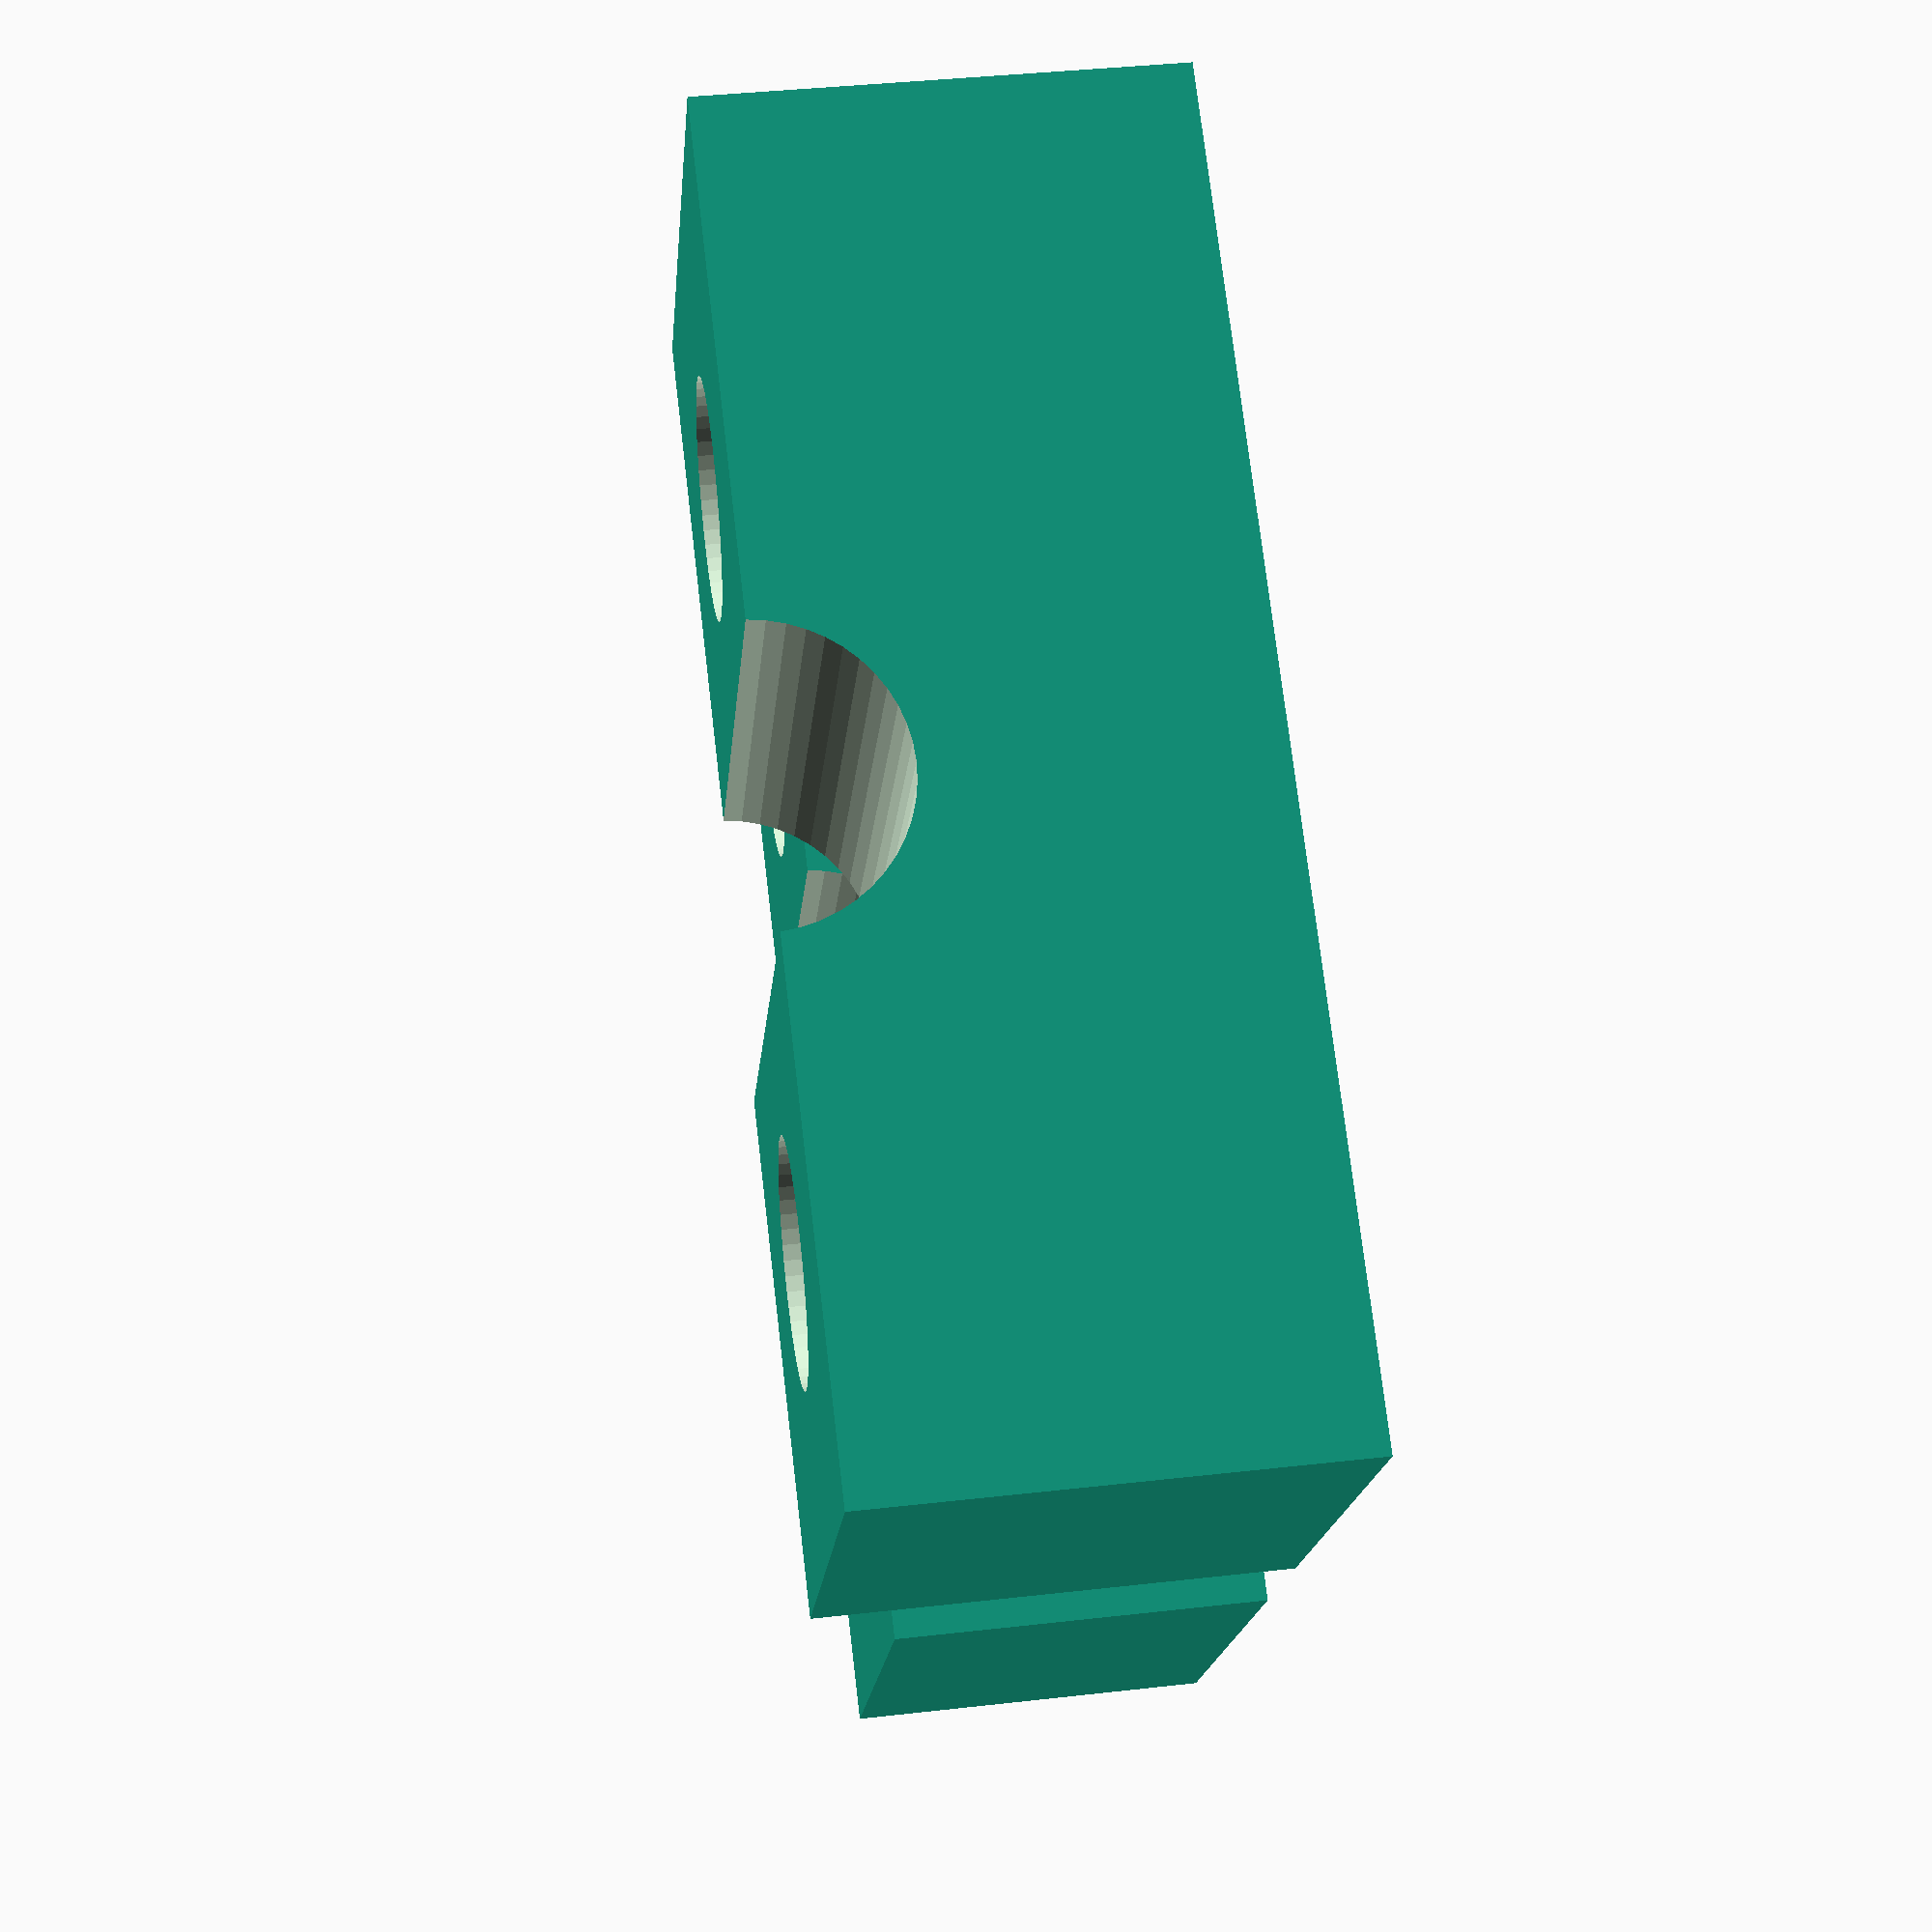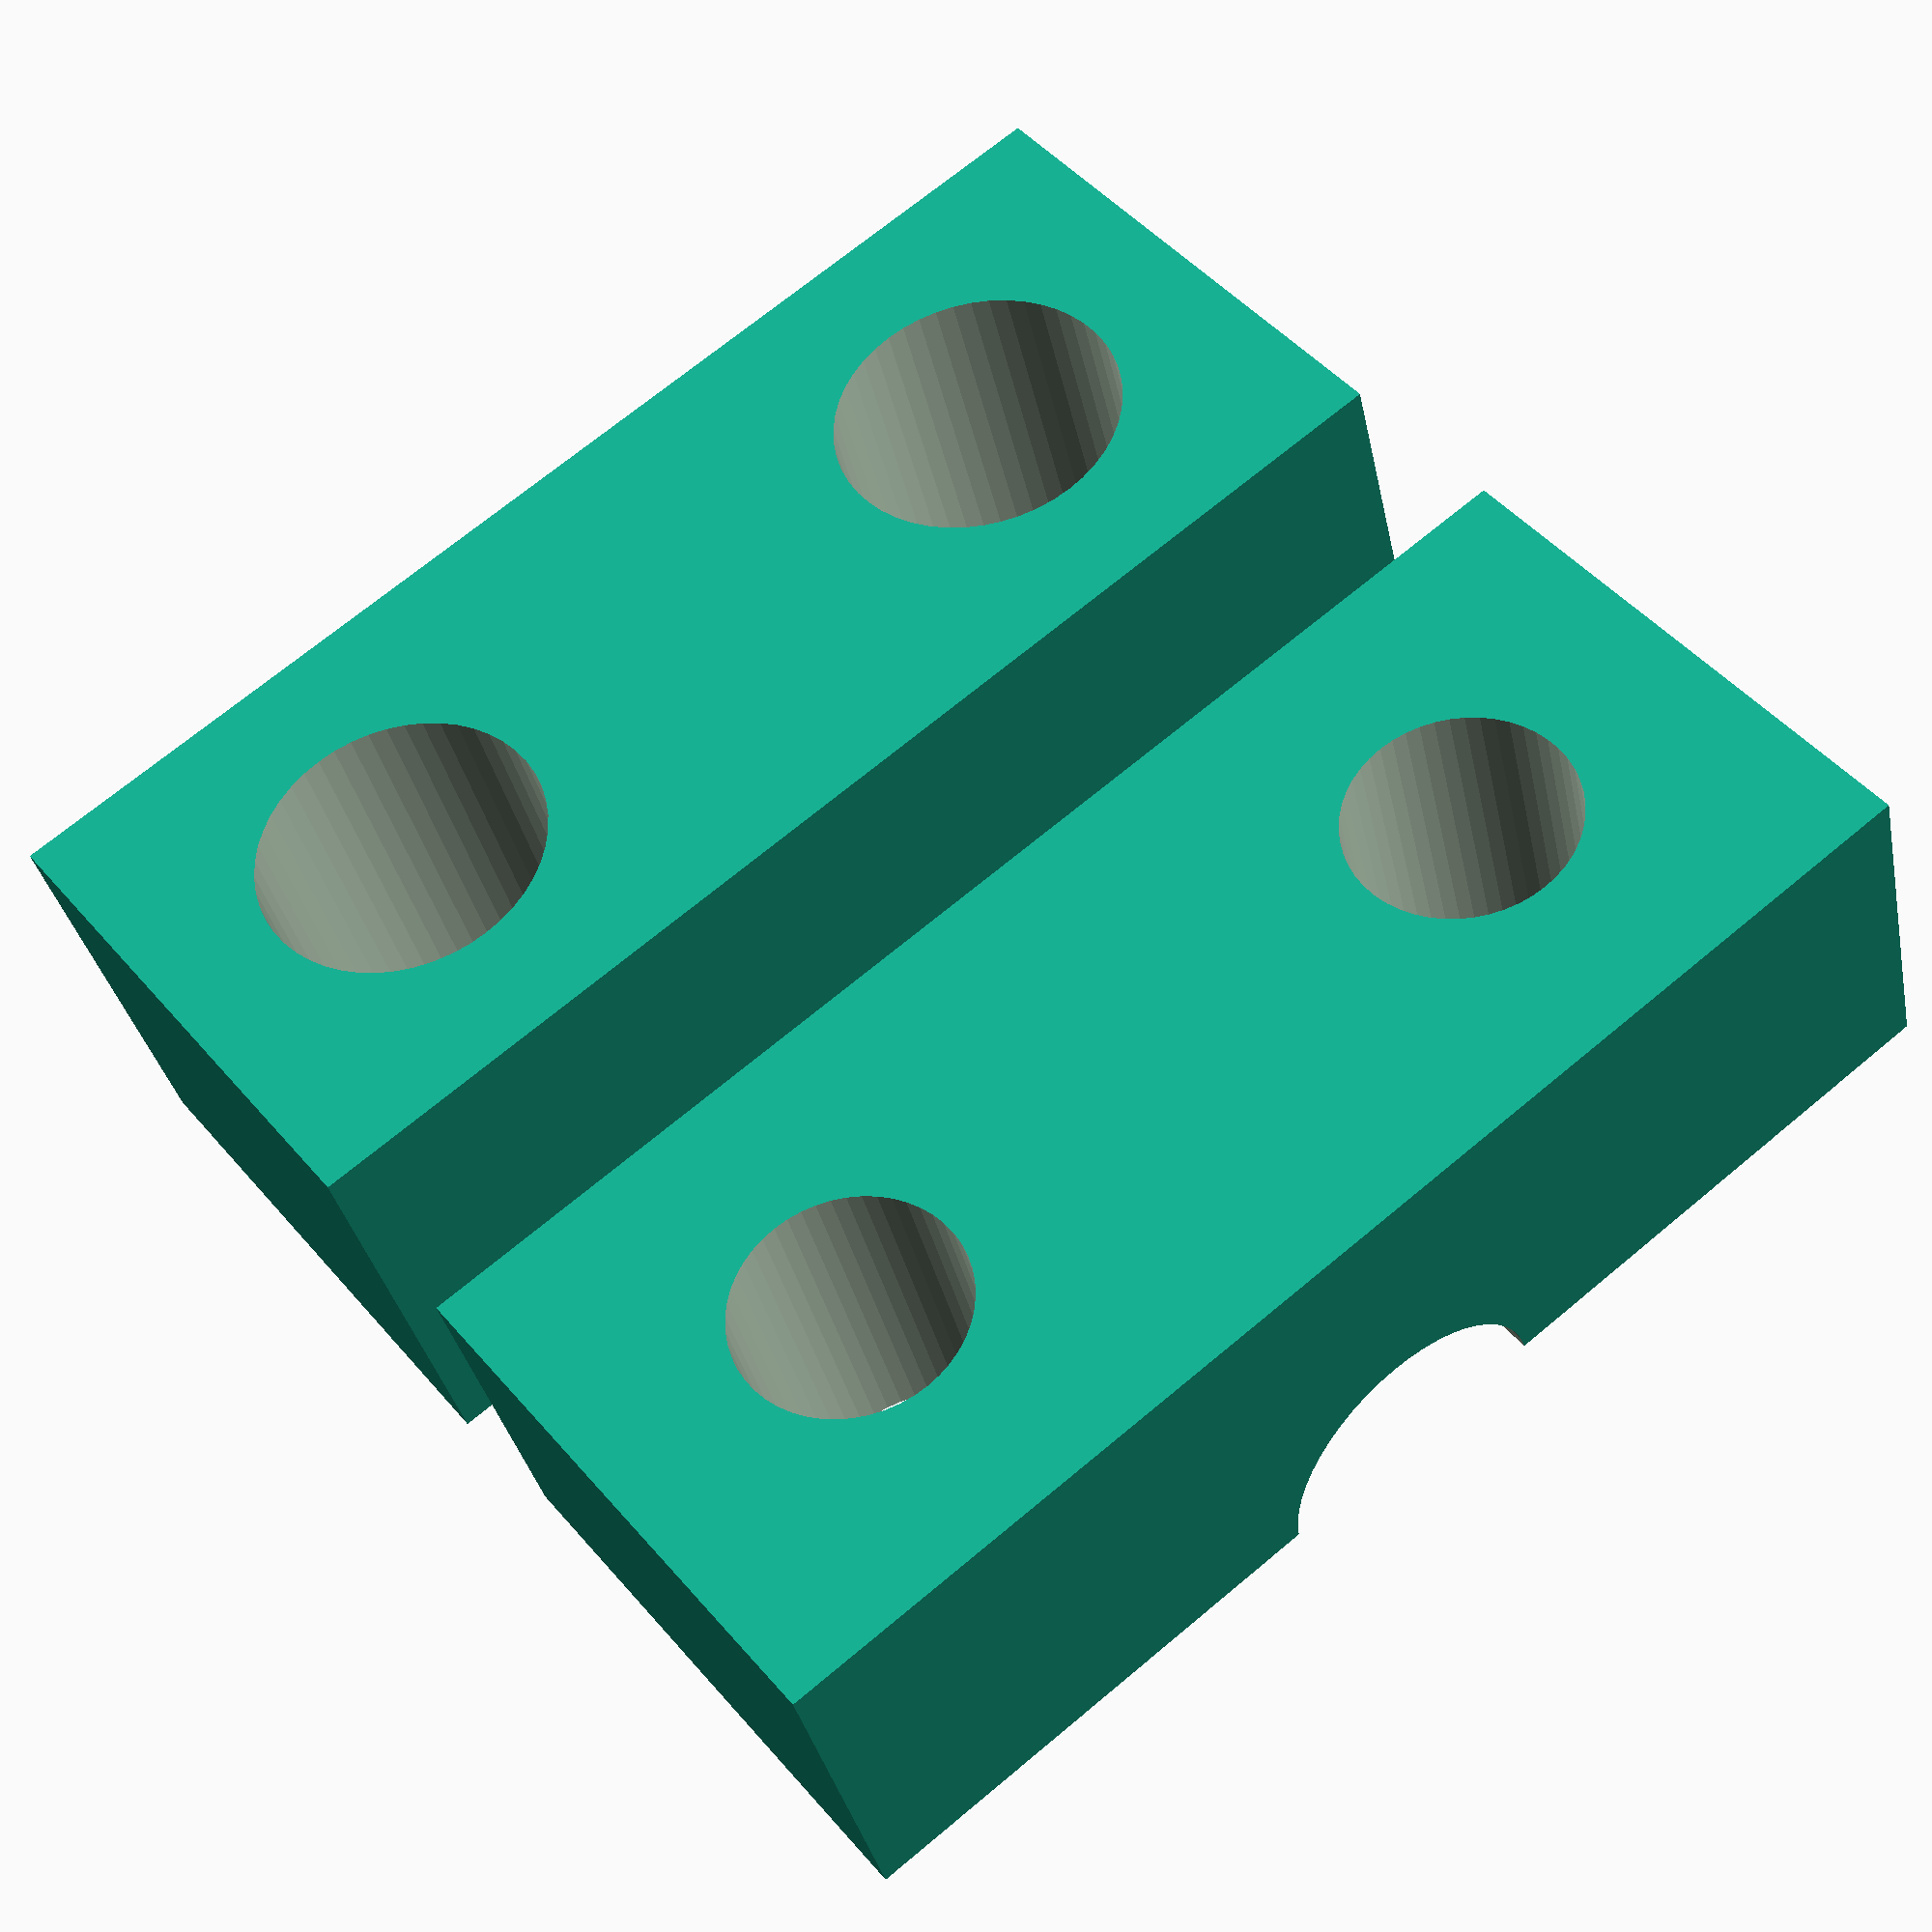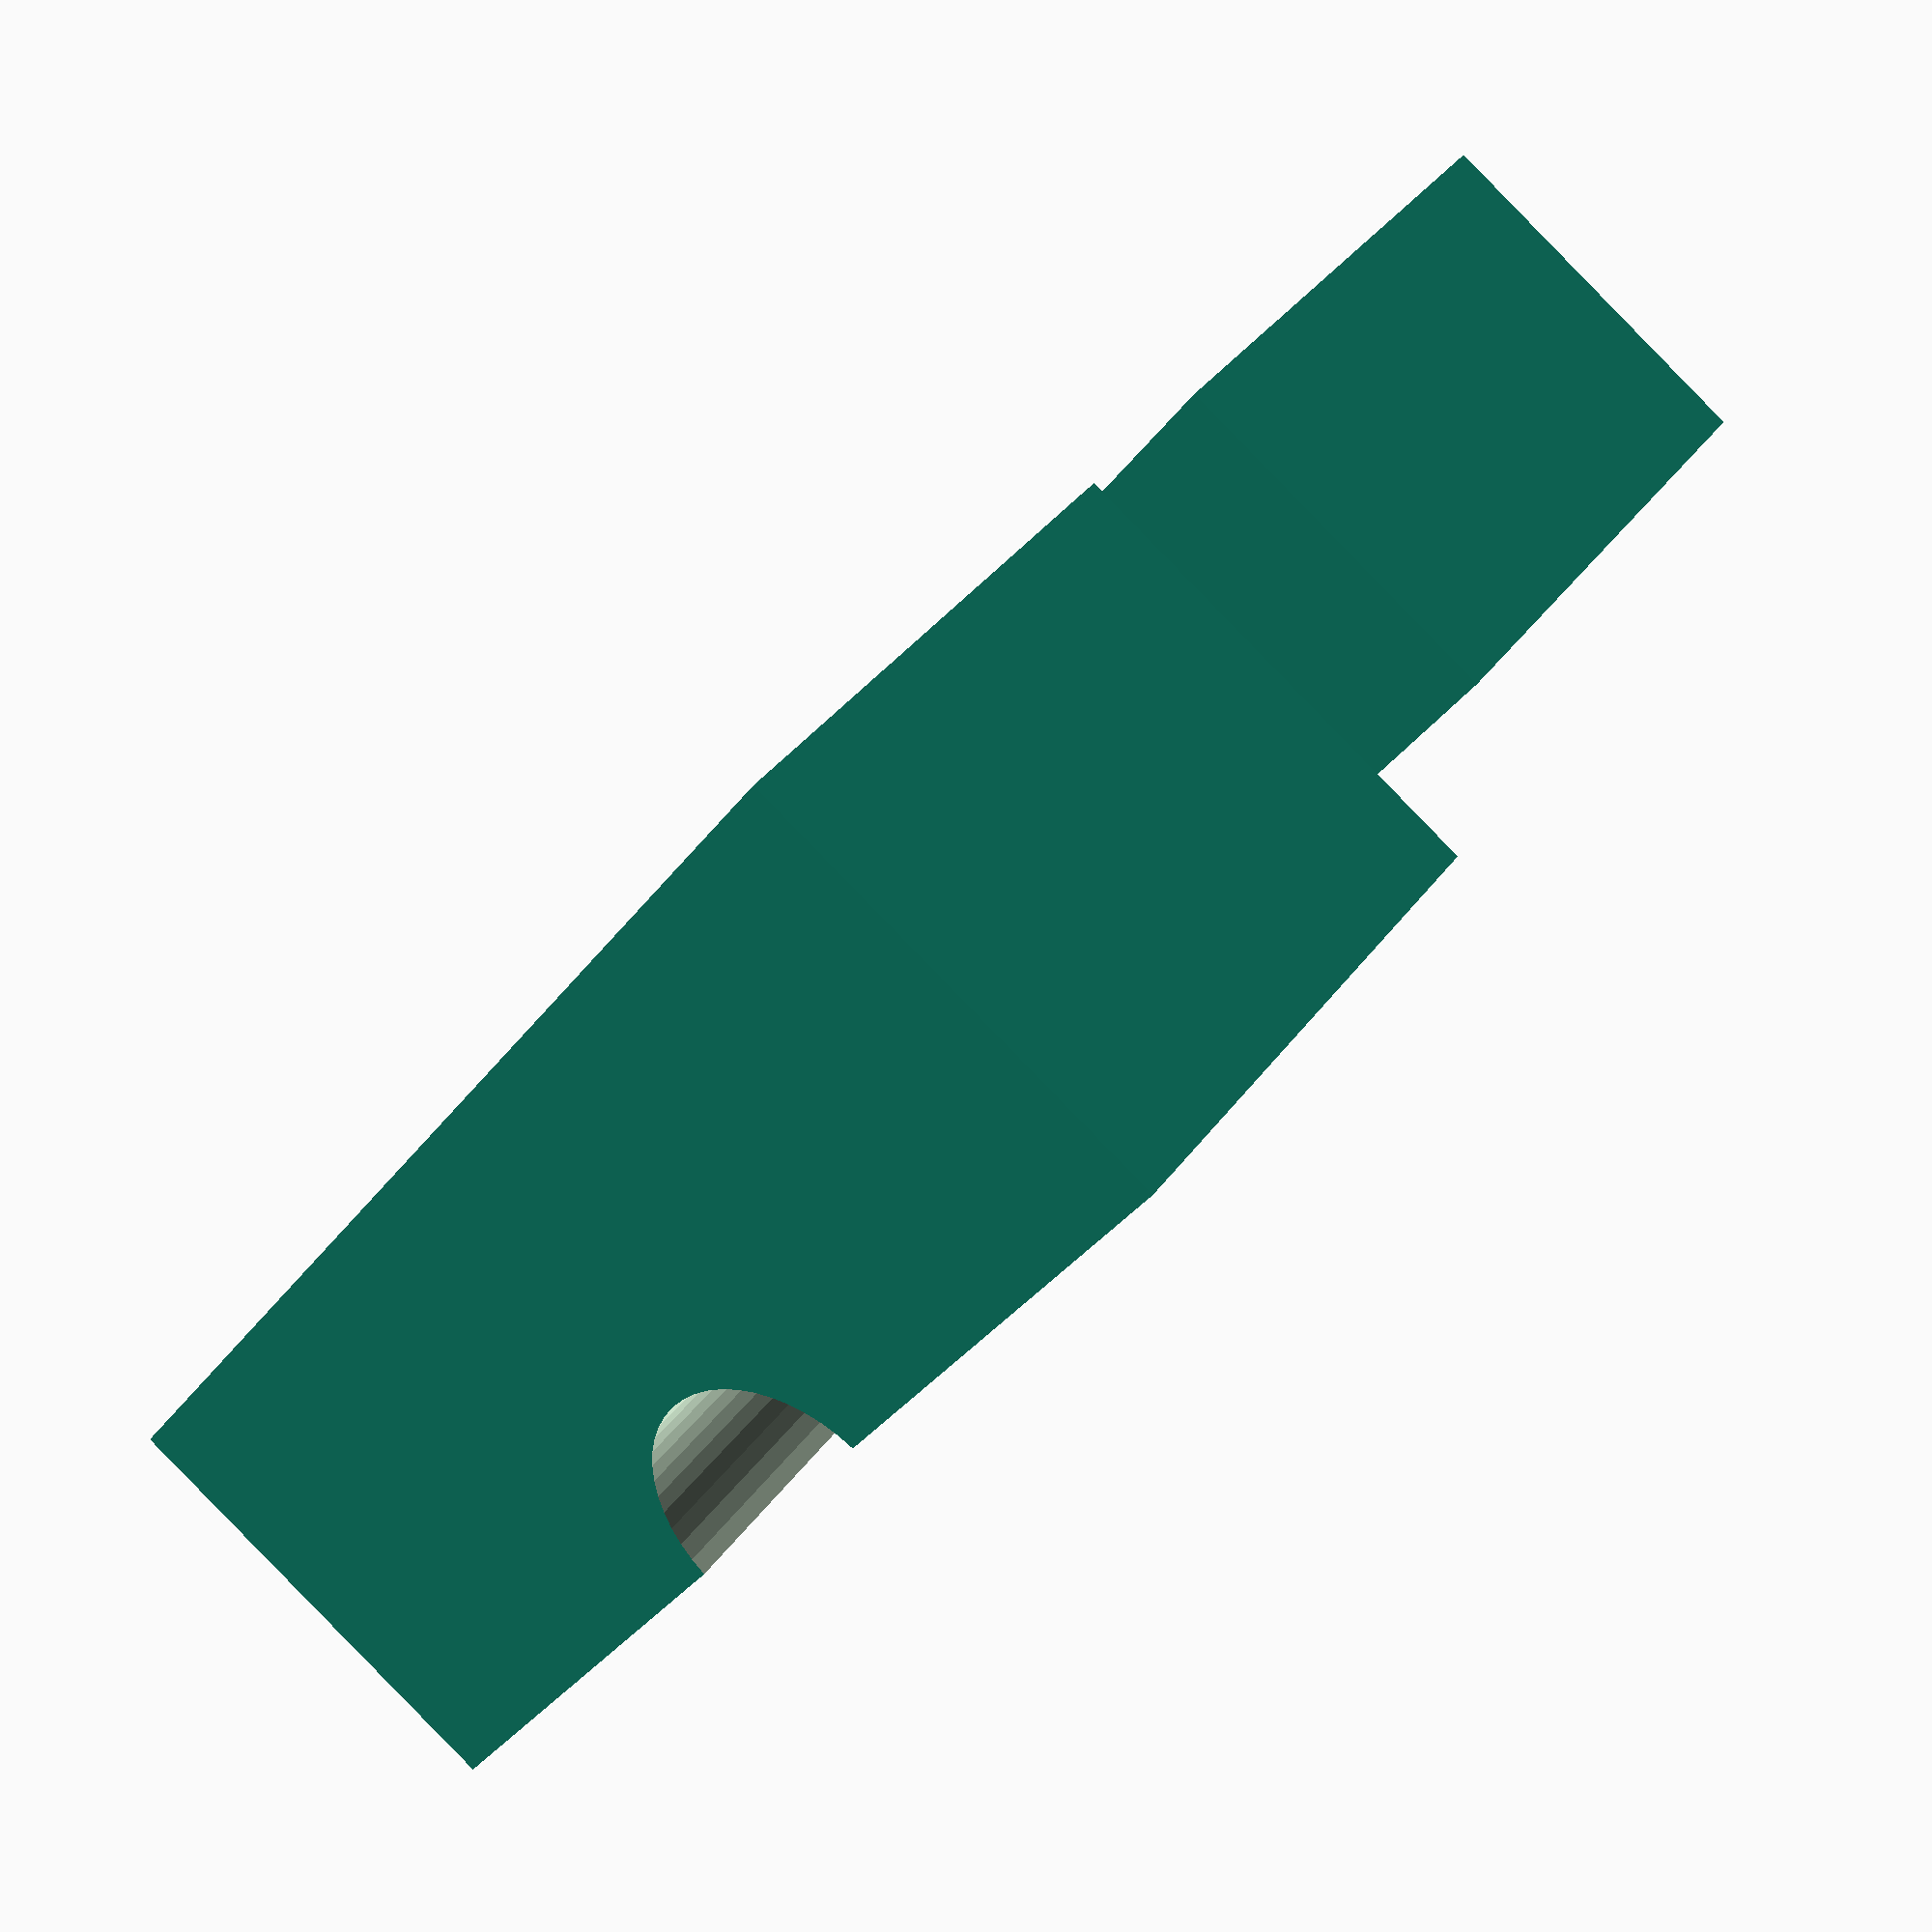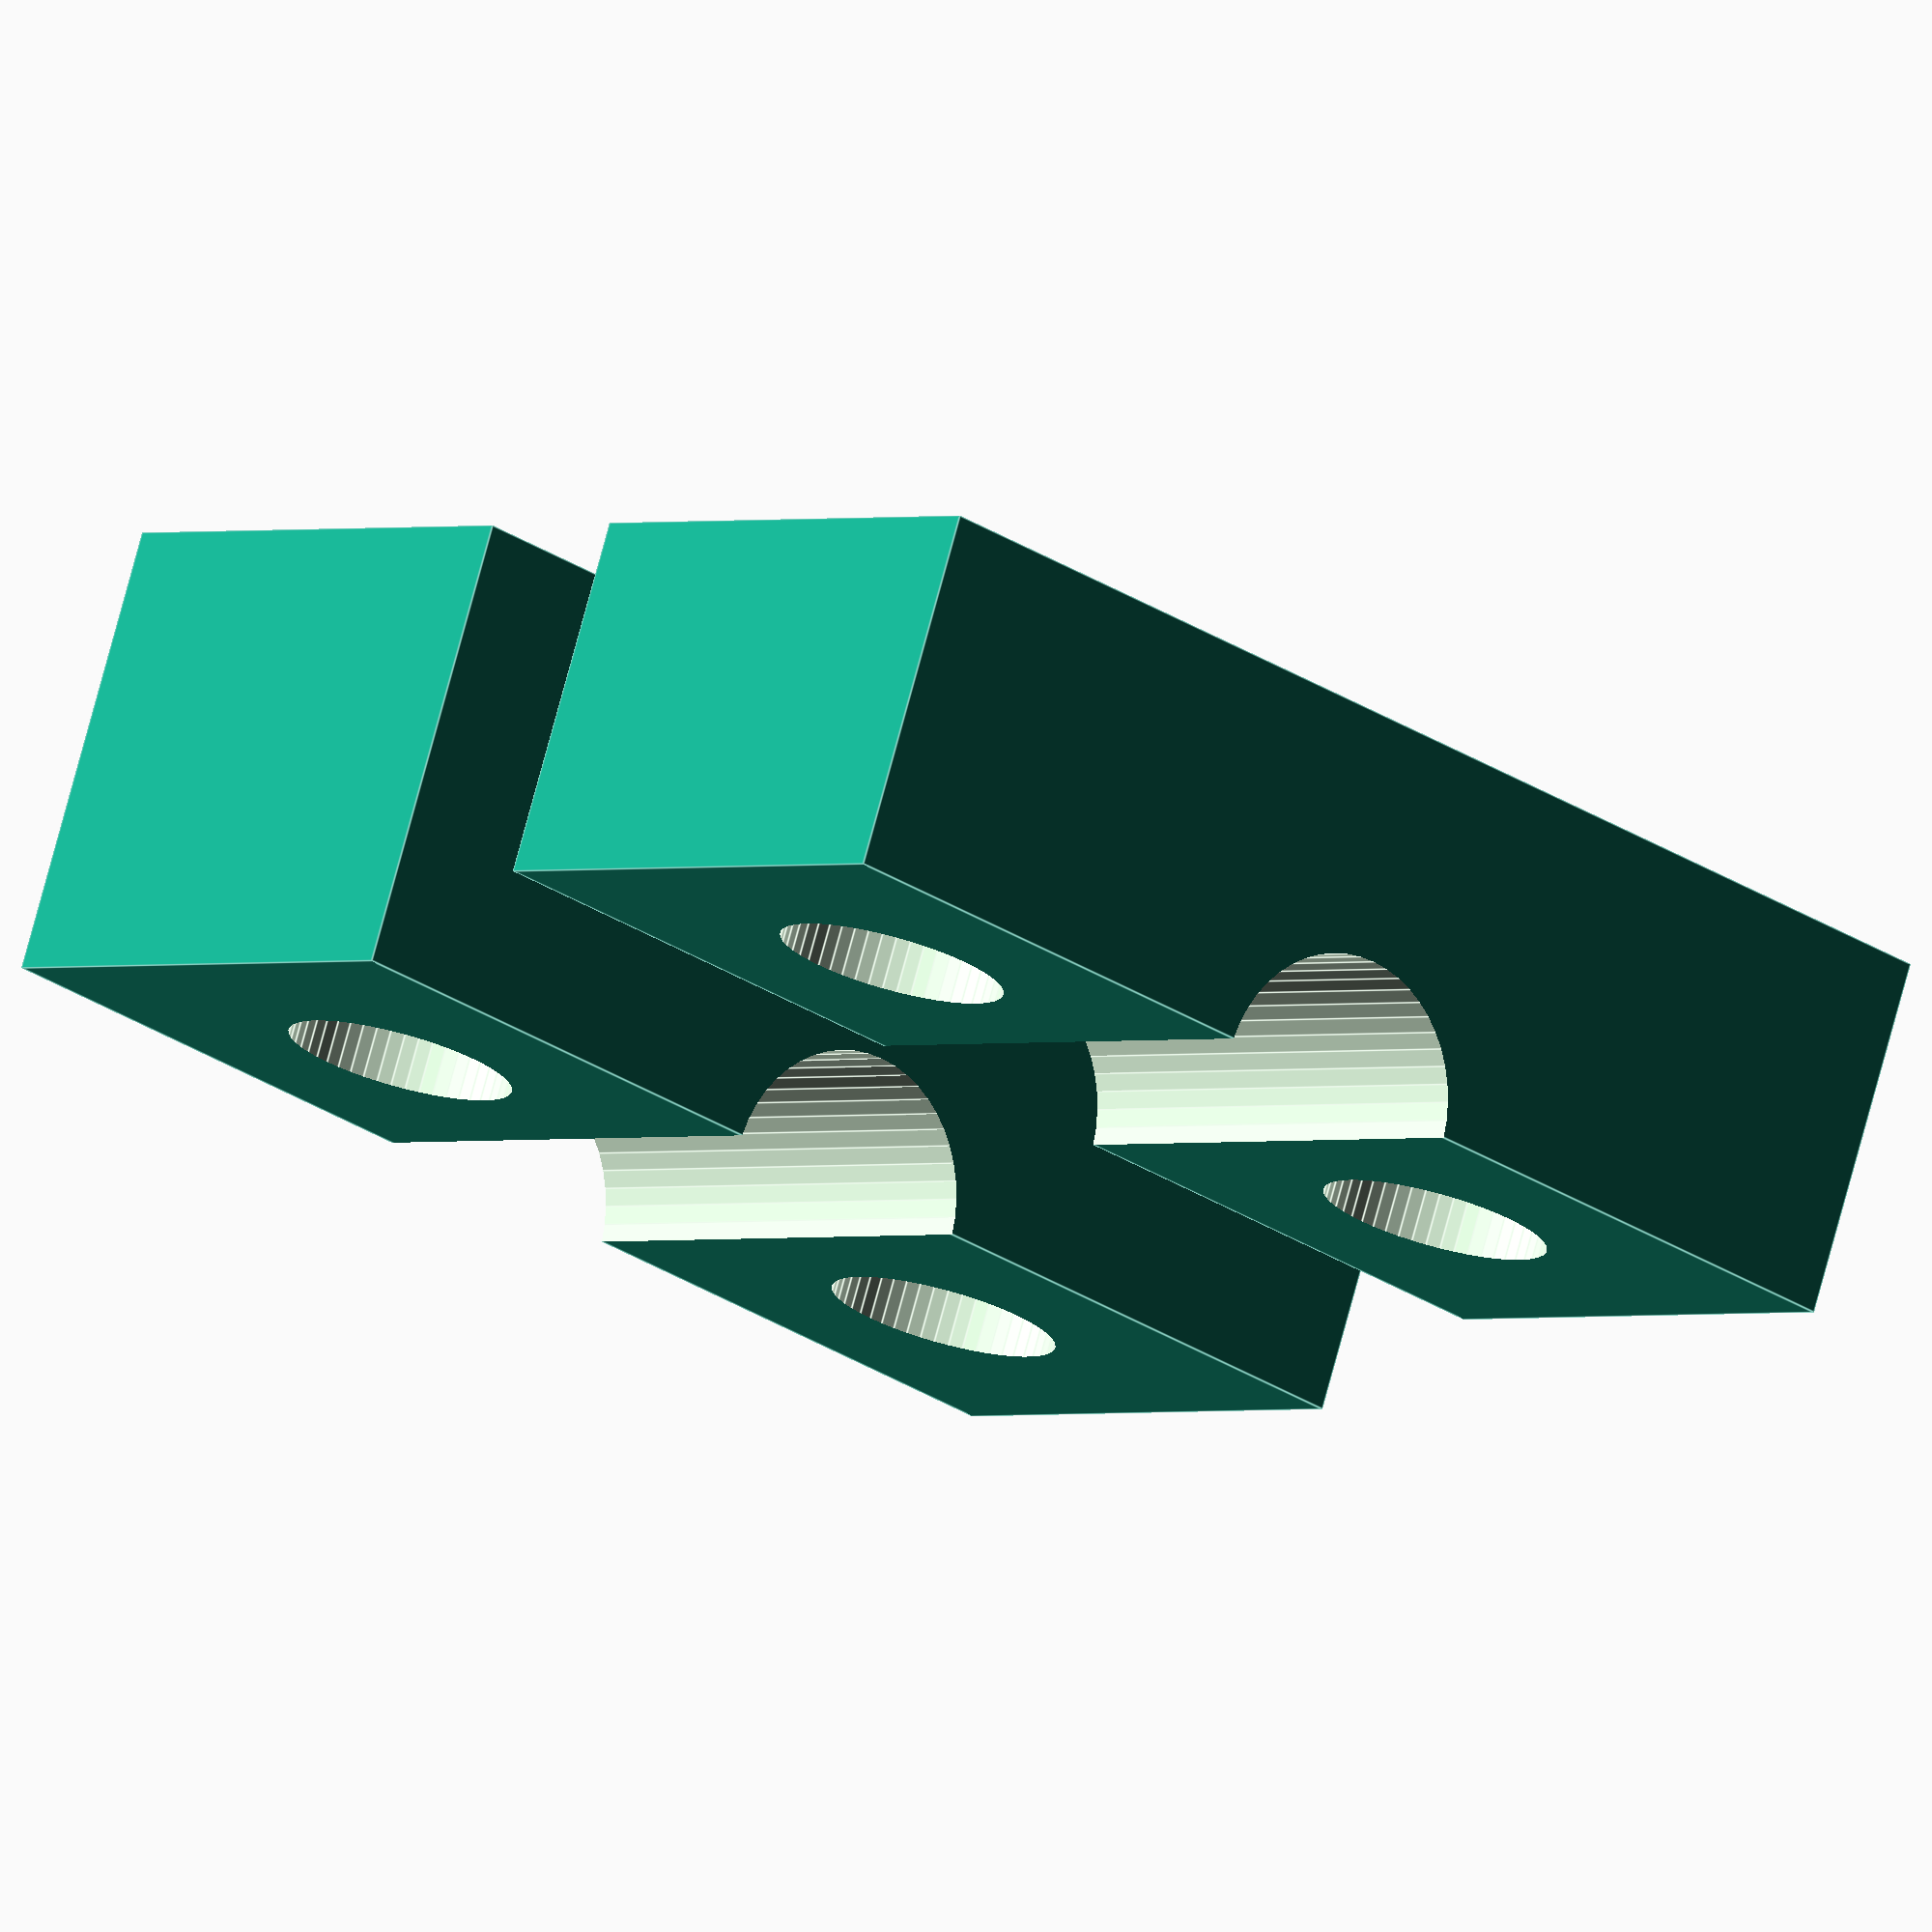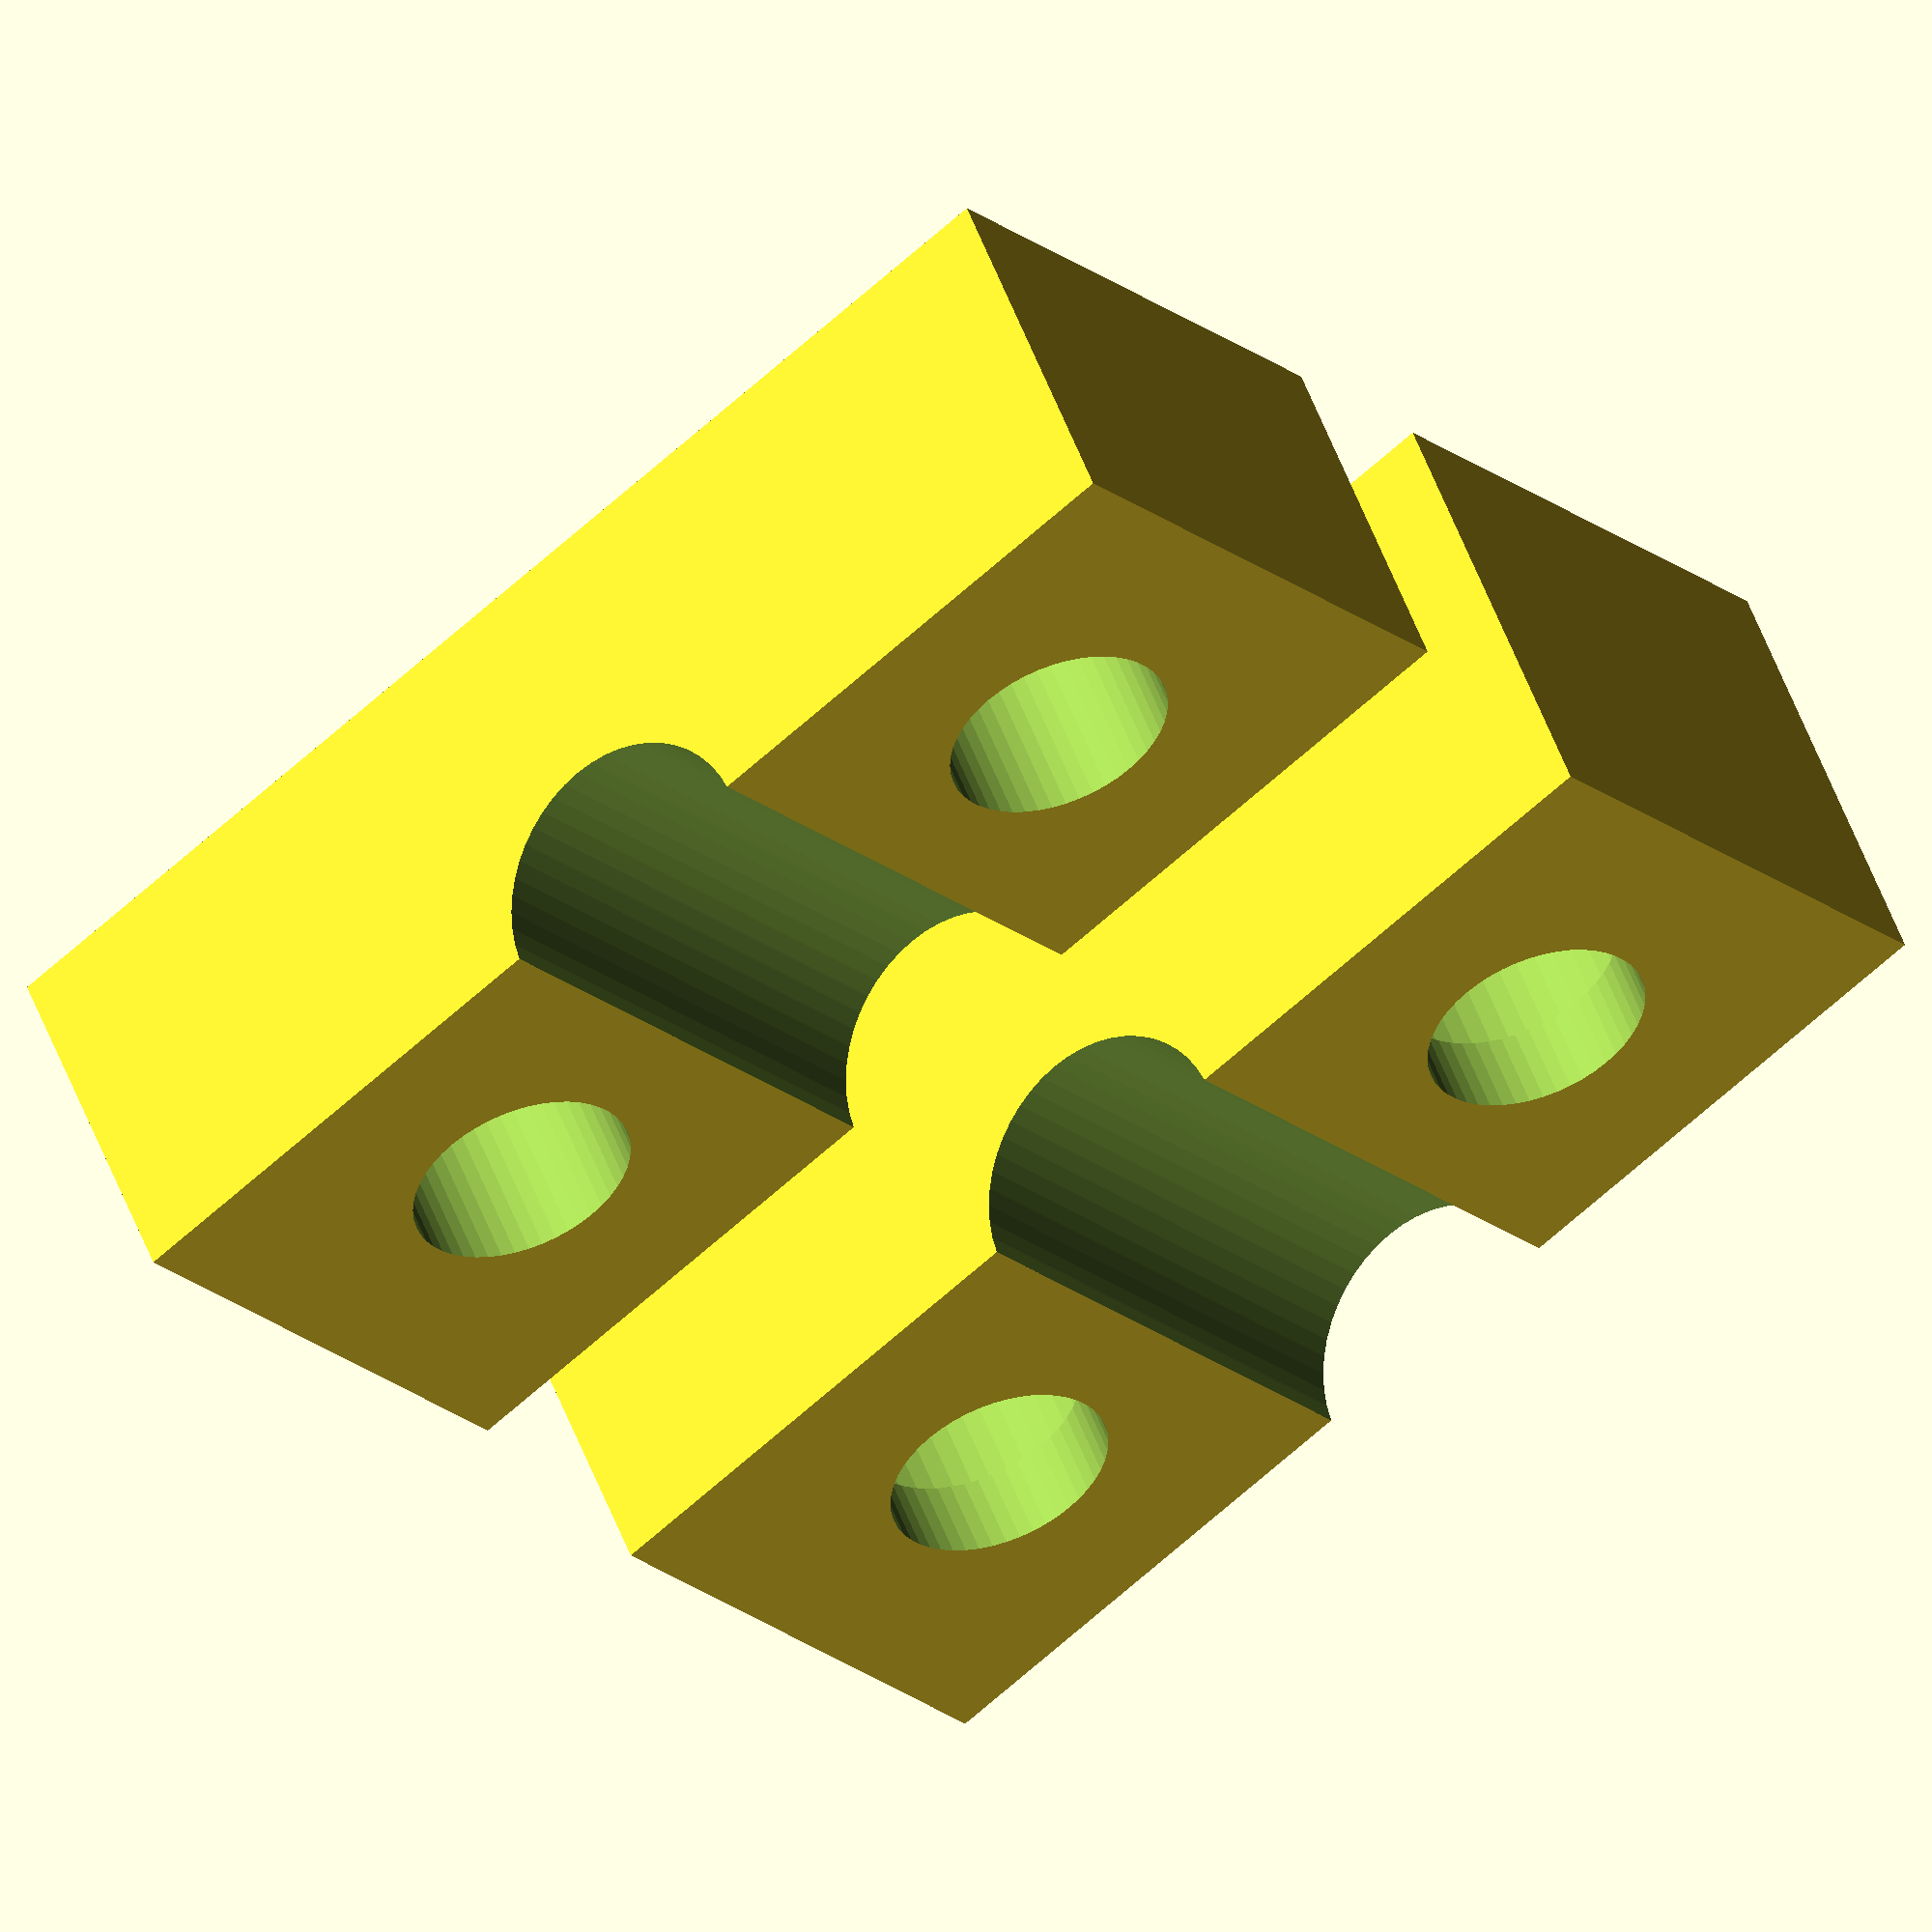
<openscad>
$fn=50;

// 4mm tall, 14mm wide
// 3.25mm cylindrical post to go around.

translate([1,0,5.1]) rotate([0,90,0]) difference() {
   translate([0.1,-7,0]) cube([5,14,6]);
   cutouts();
}
translate([-1,0,4.1]) rotate([0,-90,0]) difference() {
   translate([-4.1,-7,0]) cube([4,14,6]);
   cutouts();
}

module cutouts() {
   // translate([0,0,-0.1]) cylinder(d=3.4,h=10);
   translate([0,0,-0.1]) cylinder(d=3.1,h=10);
   translate([-10,-4,3]) rotate([0,90,0]) cylinder(d=2.5,h=20);
   translate([1,-4,3]) rotate([0,90,0]) cylinder(d=3.25,h=10);
   translate([-10,4,3]) rotate([0,90,0]) cylinder(d=2.5,h=20);
   translate([1,4,3]) rotate([0,90,0]) cylinder(d=3.25,h=10);
}

</openscad>
<views>
elev=321.7 azim=305.2 roll=81.8 proj=p view=solid
elev=214.6 azim=128.5 roll=348.4 proj=p view=wireframe
elev=89.4 azim=44.1 roll=224.3 proj=p view=solid
elev=283.6 azim=130.7 roll=15.1 proj=o view=edges
elev=128.0 azim=230.3 roll=199.9 proj=o view=solid
</views>
